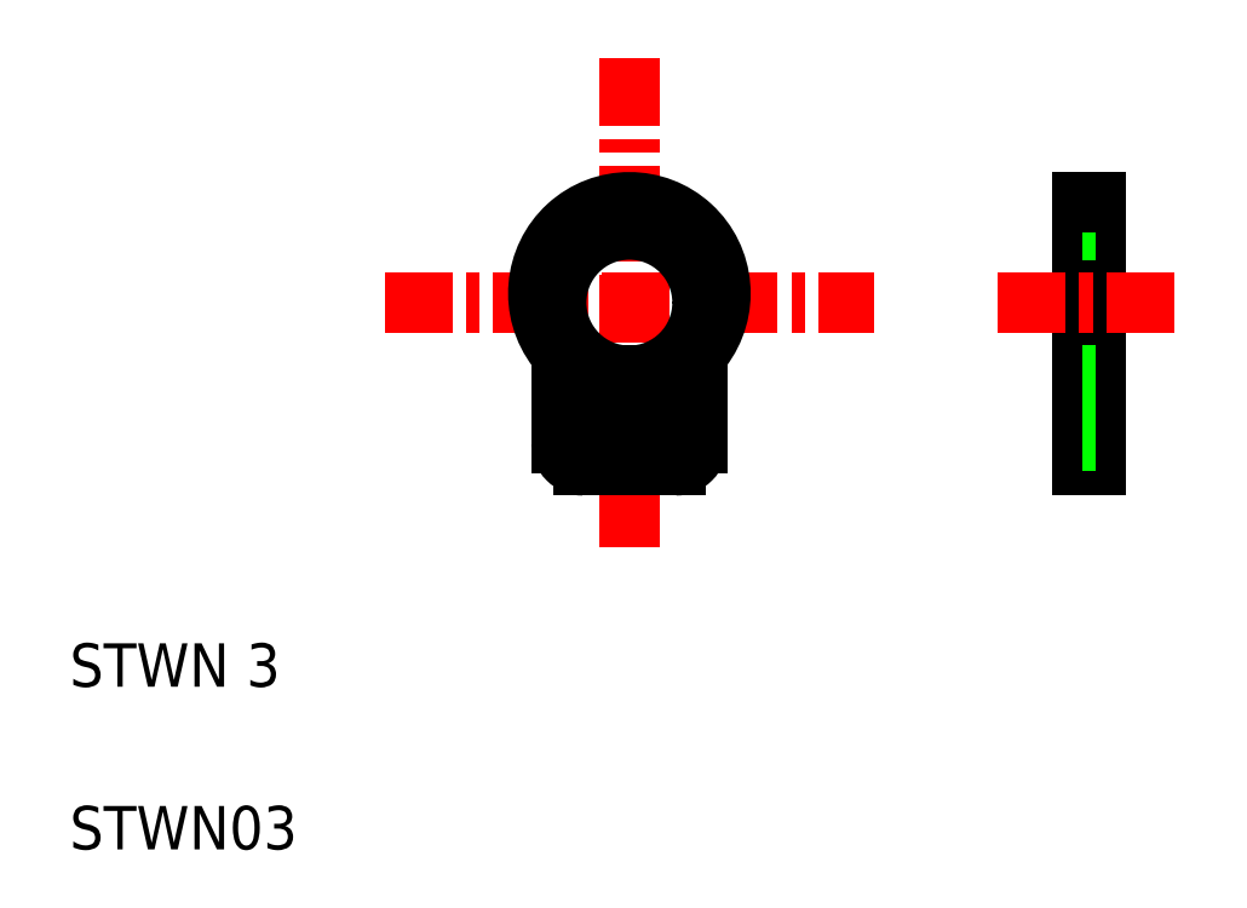
<metadata>
{"format":"dxf","ext":"dxf","renderer":"ezdxf+matplotlib","layout":"modelspace","background":"white","min_lineweight":24,"dpi":150}
</metadata>
<code>
0
SECTION
2
ENTITIES
0
LINE
8
0
10
128.6
20
109.8
30
0
11
128.6
21
105
31
0
0
LINE
8
0
10
128.3
20
109.8
30
0
11
128.3
21
105
31
0
0
TEXT
8
0
10
109.6
20
97.9
30
0
40
0.8
1
STWN03
0
TEXT
8
0
10
109.6
20
100.9
30
0
40
0.8
1
STWN 3
0
LINE
8
0
10
128.3
20
105
30
0
11
128.6
21
105
31
0
0
LINE
8
CENTER
10
126.7
20
108
30
0
11
130
21
108
31
0
0
LINE
8
0
10
128.3
20
106.6
30
0
11
128.6
21
106.6
31
0
0
LINE
8
0
10
128.3
20
109.3
30
0
11
128.6
21
109.3
31
0
0
LINE
8
0
10
128.3
20
109.8
30
0
11
128.6
21
109.8
31
0
0
LINE
8
CENTER
10
119.9
20
112.5
30
0
11
119.9
21
103.5
31
0
0
ARC
8
0
10
119.1
20
105.4
30
0
40
0.4
50
180
51
270
0
ARC
8
0
10
120.8
20
105.4
30
0
40
0.4
50
270
51
0
0
LINE
8
0
10
119.1
20
105
30
0
11
120.8
21
105
31
0
0
LINE
8
0
10
119.4
20
105
30
0
11
119.4
21
105
31
0
0
LINE
8
0
10
119.2
20
105
30
0
11
119.2
21
105
31
0
0
LINE
8
CENTER
10
115.4
20
108
30
0
11
124.5
21
108
31
0
0
CIRCLE
8
0
10
119.9
20
108
30
0
40
1.35
0
ARC
8
0
10
119.9
20
108.2
30
0
40
1.679
50
322.4
51
217.6
0
ARC
8
0
10
120.4
20
105.8
30
0
40
0.4
50
270
51
90
0
LINE
8
0
10
120.2
20
106.2
30
0
11
120.4
21
106.2
31
0
0
LINE
8
0
10
119.5
20
106.2
30
0
11
119.6
21
106.2
31
0
0
LINE
8
0
10
119.5
20
105.4
30
0
11
119.6
21
105.4
31
0
0
ARC
8
0
10
119.5
20
105.8
30
0
40
0.4
50
90
51
270
0
LINE
8
0
10
118.7
20
106.9
30
0
11
118.7
21
105.4
31
0
0
ARC
8
0
10
118.3
20
106.9
30
0
40
0.4
50
0
51
36.78
0
LINE
8
0
10
121.2
20
106.9
30
0
11
121.2
21
105.4
31
0
0
ARC
8
0
10
121.6
20
106.9
30
0
40
0.4
50
143.2
51
180
0
LINE
8
0
10
120.2
20
106.2
30
0
11
119.6
21
106.2
31
0
0
LINE
8
0
10
120.4
20
105.4
30
0
11
119.6
21
105.4
31
0
0
LINE
8
0
10
119.9
20
105
30
0
11
119.9
21
105.4
31
0
0
LINE
8
0
10
119.9
20
106.2
30
0
11
119.9
21
106.6
31
0
0
LINE
8
0
10
128.3
20
106.2
30
0
11
128.6
21
106.2
31
0
0
LINE
8
0
10
128.3
20
105.4
30
0
11
128.6
21
105.4
31
0
0
ENDSEC
0
EOF

</code>
